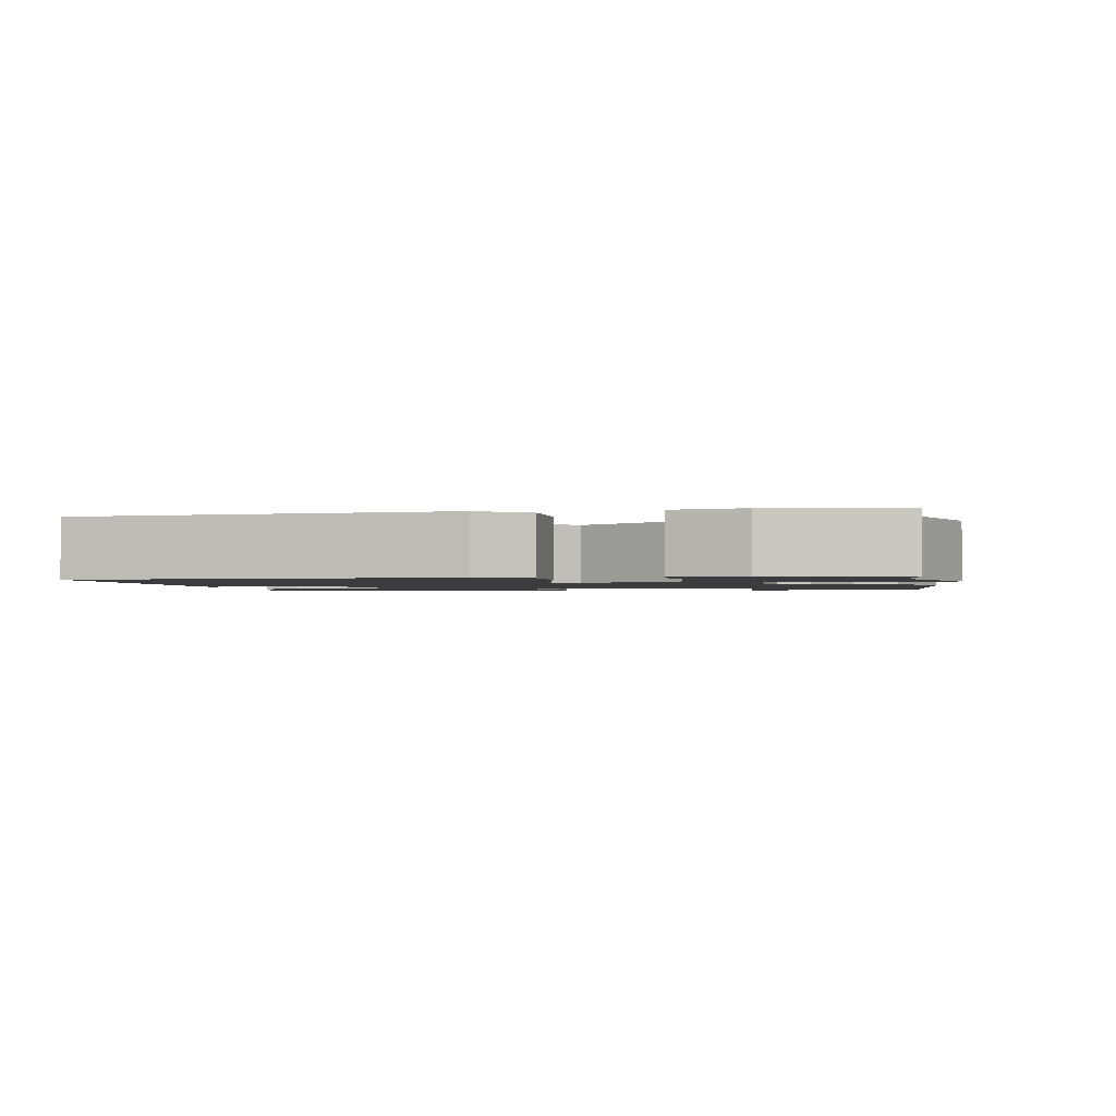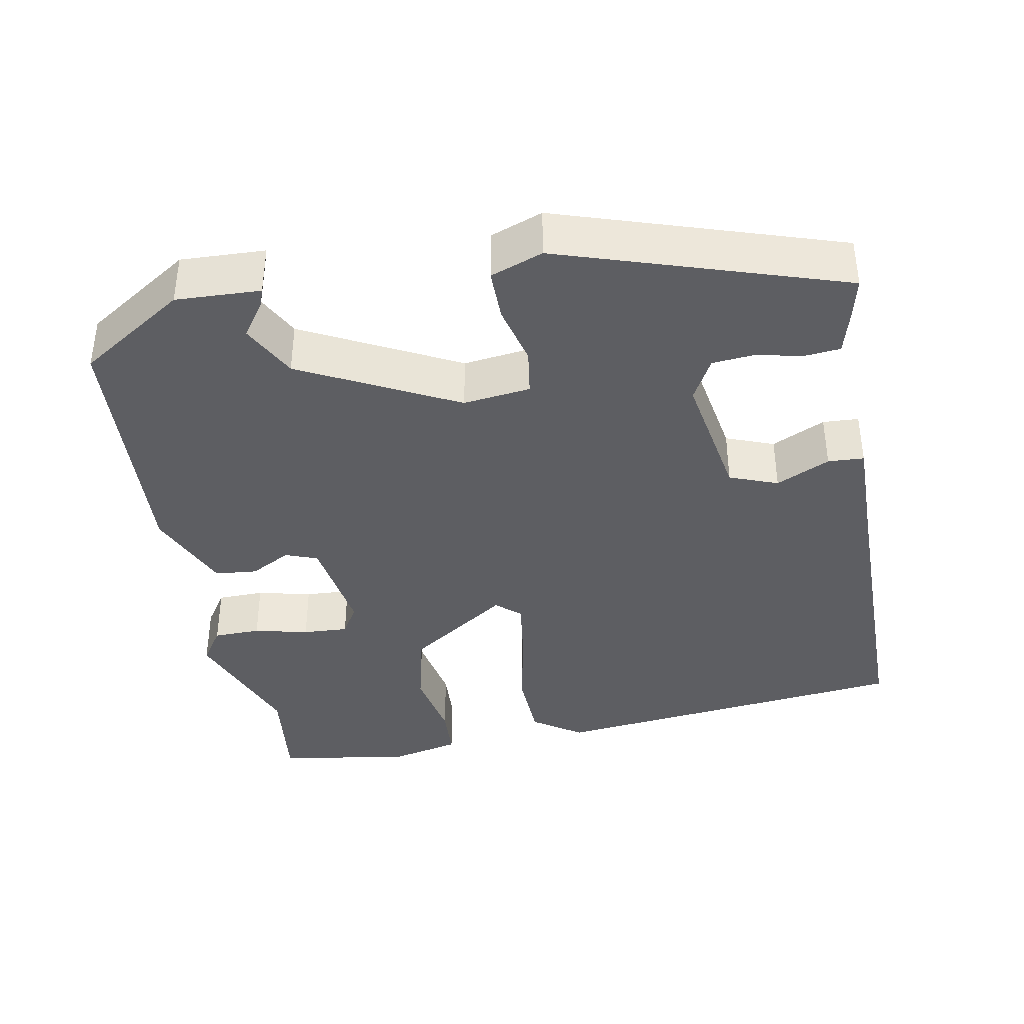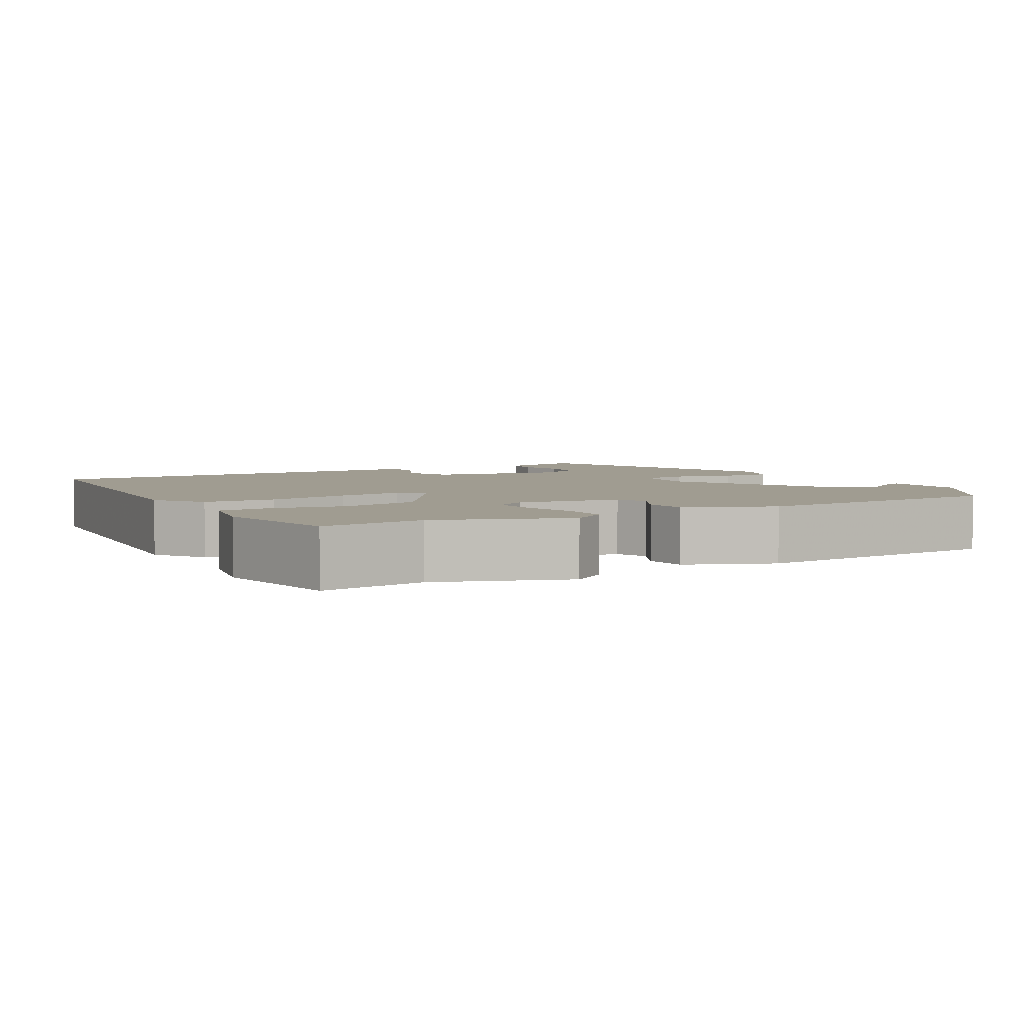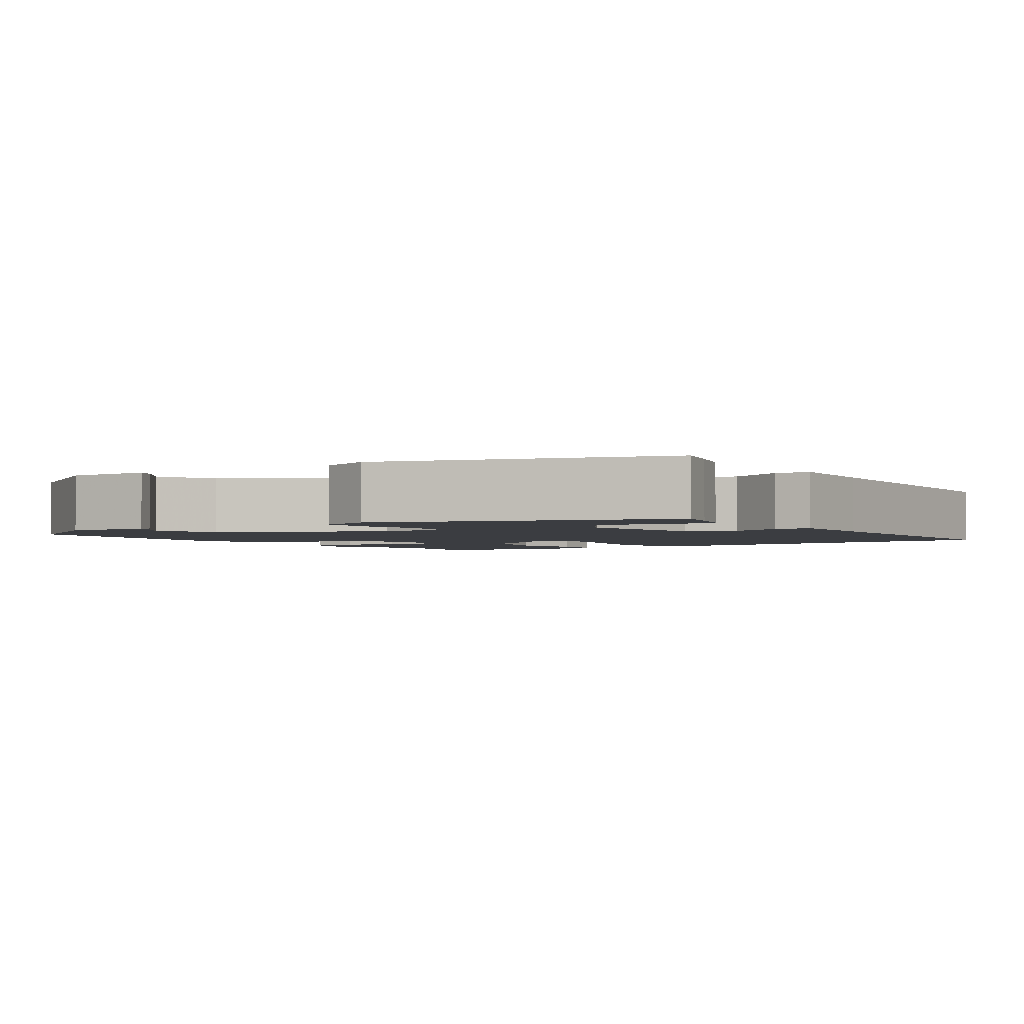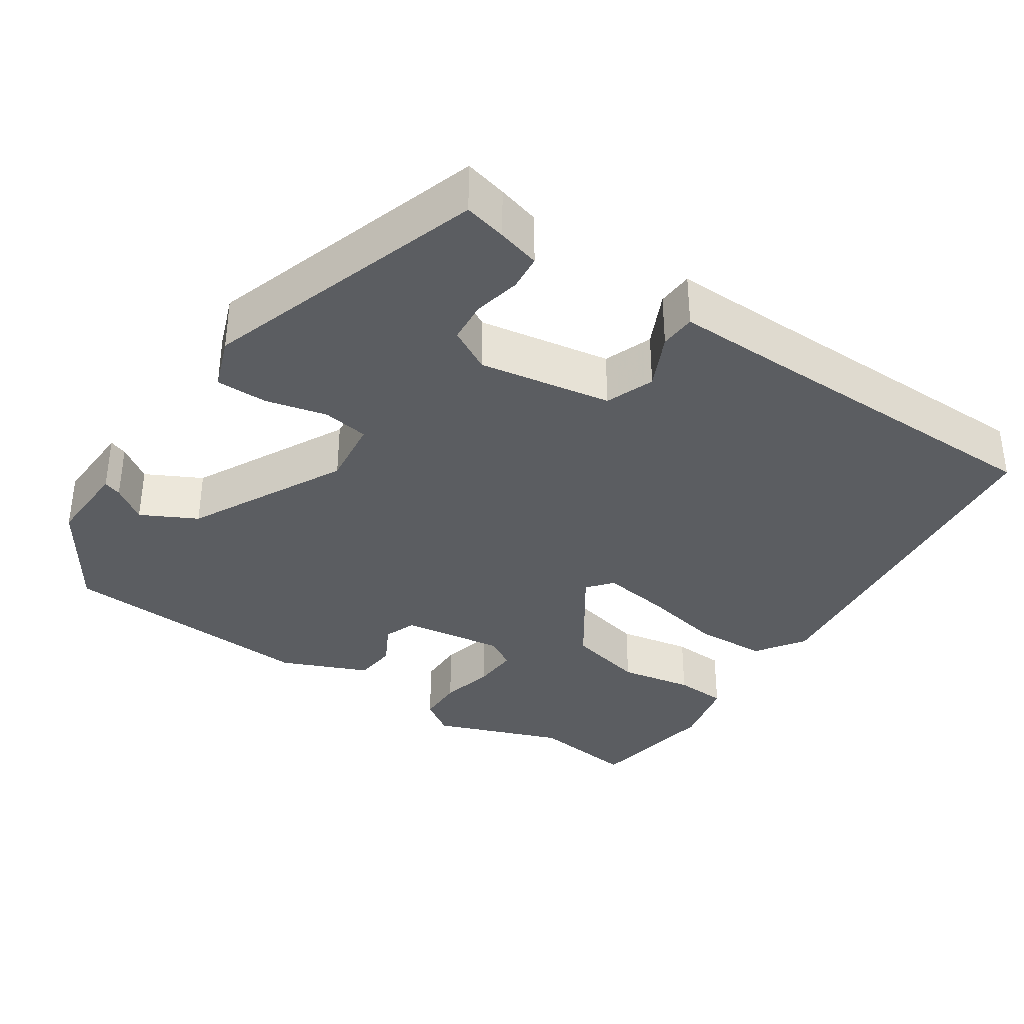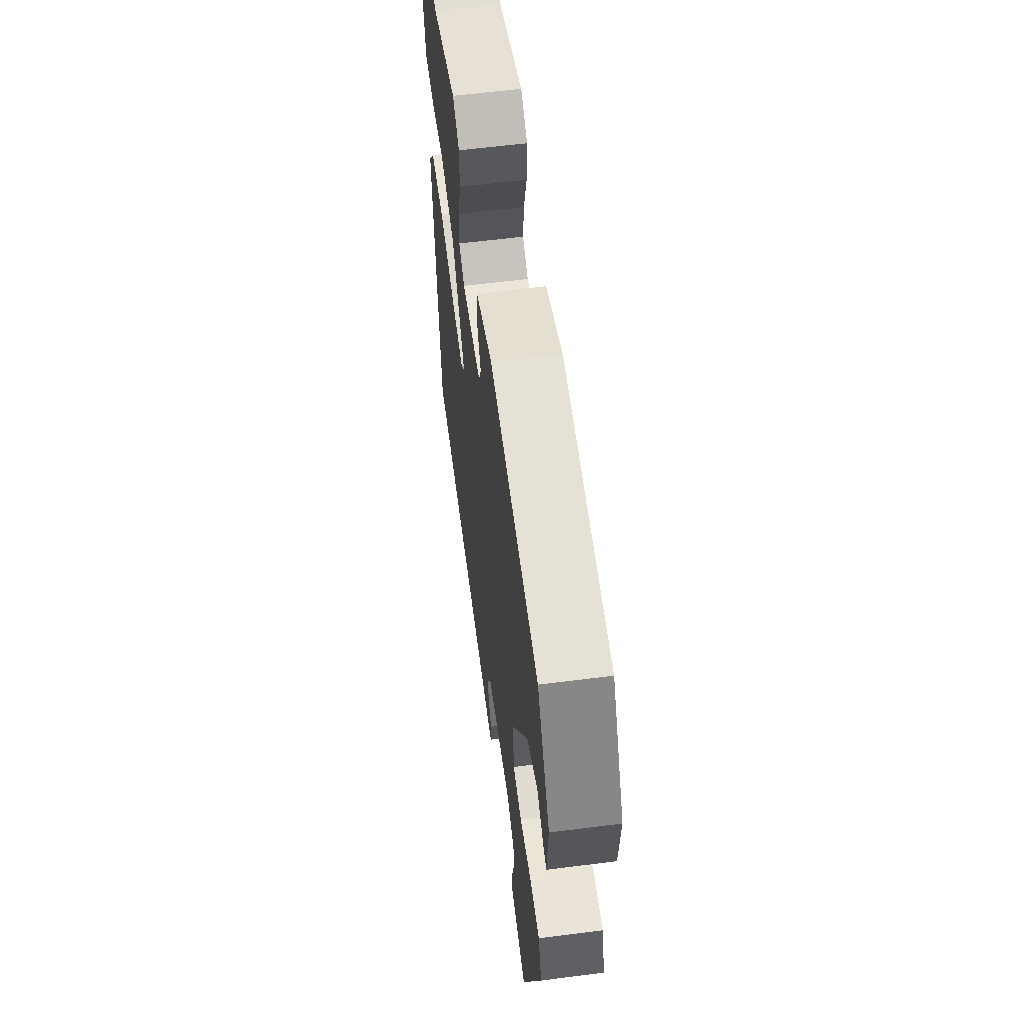
<metadata>
{"format":"obj","ext":"obj","renderer":"f3d","projection":"perspective","resolution":1024,"background":"white","views":[{"elev":-1.6,"azim":-79.1,"up":"+Y"},{"elev":-39.0,"azim":102.4,"up":"+Y"},{"elev":4.4,"azim":-28.7,"up":"+Y"},{"elev":-2.6,"azim":125.4,"up":"+Y"},{"elev":-35.8,"azim":147.9,"up":"+Y"},{"elev":59.3,"azim":82.5,"up":"+Z"}]}
</metadata>
<code>
v 0.362 0.07 -0.487
v 0.307 0.07 -0.472
v 0.252 0.07 -0.455
v 0.249 0.07 -0.408
v 0.264 0.07 -0.348
v 0.261 0.07 -0.293
v 0.206 0.07 -0.261
v 0.033 0.07 -0.285
v 0.007 0.07 -0.347
v 0.038 0.07 -0.418
v 0.034 0.07 -0.465
v -0.098 0.07 -0.459
v -0.505 0.07 -0.443
v -0.542 0.07 0.032
v -0.497 0.07 0.094
v -0.403 0.07 0.095
v -0.296 0.07 0.07
v -0.21 0.07 0.055
v -0.182 0.07 0.086
v -0.267 0.07 0.22
v -0.368 0.07 0.247
v -0.464 0.07 0.232
v -0.532 0.07 0.238
v -0.55 0.07 0.331
v -0.516 0.07 0.502
v -0.38 0.07 0.481
v -0.212 0.07 0.539
v -0.167 0.07 0.507
v -0.168 0.07 0.446
v -0.187 0.07 0.376
v -0.192 0.07 0.317
v -0.153 0.07 0.292
v -0.019 0.07 0.308
v -0.002 0.07 0.349
v -0.029 0.07 0.403
v -0.022 0.07 0.458
v 0.092 0.07 0.503
v 0.428 0.07 0.472
v 0.513 0.07 0.331
v 0.505 0.07 0.221
v 0.482 0.07 0.23
v 0.438 0.07 0.263
v 0.365 0.07 0.228
v 0.255 0.07 0.029
v 0.263 0.07 -0.059
v 0.323 0.07 -0.07
v 0.403 0.07 -0.053
v 0.47 0.07 -0.055
v 0.493 0.07 -0.124
v 0.362 0 -0.487
v 0.307 0 -0.472
v 0.252 0 -0.455
v 0.249 0 -0.408
v 0.264 0 -0.348
v 0.261 0 -0.293
v 0.206 0 -0.261
v 0.033 0 -0.285
v 0.007 0 -0.347
v 0.038 0 -0.418
v 0.034 0 -0.465
v -0.098 0 -0.459
v -0.505 0 -0.443
v -0.542 0 0.032
v -0.497 0 0.094
v -0.403 0 0.095
v -0.296 0 0.07
v -0.21 0 0.055
v -0.182 0 0.086
v -0.267 0 0.22
v -0.368 0 0.247
v -0.464 0 0.232
v -0.532 0 0.238
v -0.55 0 0.331
v -0.516 0 0.502
v -0.38 0 0.481
v -0.212 0 0.539
v -0.167 0 0.507
v -0.168 0 0.446
v -0.187 0 0.376
v -0.192 0 0.317
v -0.153 0 0.292
v -0.019 0 0.308
v -0.002 0 0.349
v -0.029 0 0.403
v -0.022 0 0.458
v 0.092 0 0.503
v 0.428 0 0.472
v 0.513 0 0.331
v 0.505 0 0.221
v 0.482 0 0.23
v 0.438 0 0.263
v 0.365 0 0.228
v 0.255 0 0.029
v 0.263 0 -0.059
v 0.323 0 -0.07
v 0.403 0 -0.053
v 0.47 0 -0.055
v 0.493 0 -0.124
f 46 47 48 49
f 45 46 49 1
f 39 40 41 42
f 39 42 43
f 38 39 43
f 37 38 43 44
f 34 35 36 37
f 33 34 37 44
f 27 28 29 30
f 26 27 30 31
f 25 26 31
f 24 25 31 32
f 21 22 23 24
f 20 21 24 32
f 14 15 16 17
f 12 13 14 17
f 12 17 18
f 9 10 11 12
f 8 9 12 18
f 7 8 18 19
f 2 3 4 5
f 45 1 2 5
f 45 5 6
f 32 33 44 45
f 19 20 32 45
f 6 7 19 45
f 98 97 96 95
f 50 98 95 94
f 91 90 89 88
f 92 91 88
f 92 88 87
f 93 92 87 86
f 86 85 84 83
f 93 86 83 82
f 79 78 77 76
f 80 79 76 75
f 80 75 74
f 81 80 74 73
f 73 72 71 70
f 81 73 70 69
f 66 65 64 63
f 66 63 62 61
f 67 66 61
f 61 60 59 58
f 67 61 58 57
f 68 67 57 56
f 54 53 52 51
f 54 51 50 94
f 55 54 94
f 94 93 82 81
f 94 81 69 68
f 94 68 56 55
f 1 50 51 2
f 2 51 52 3
f 3 52 53 4
f 4 53 54 5
f 5 54 55 6
f 6 55 56 7
f 7 56 57 8
f 8 57 58 9
f 9 58 59 10
f 10 59 60 11
f 11 60 61 12
f 12 61 62 13
f 13 62 63 14
f 14 63 64 15
f 15 64 65 16
f 16 65 66 17
f 17 66 67 18
f 18 67 68 19
f 19 68 69 20
f 20 69 70 21
f 21 70 71 22
f 22 71 72 23
f 23 72 73 24
f 24 73 74 25
f 25 74 75 26
f 26 75 76 27
f 27 76 77 28
f 28 77 78 29
f 29 78 79 30
f 30 79 80 31
f 31 80 81 32
f 32 81 82 33
f 33 82 83 34
f 34 83 84 35
f 35 84 85 36
f 36 85 86 37
f 37 86 87 38
f 38 87 88 39
f 39 88 89 40
f 40 89 90 41
f 41 90 91 42
f 42 91 92 43
f 43 92 93 44
f 44 93 94 45
f 45 94 95 46
f 46 95 96 47
f 47 96 97 48
f 48 97 98 49
f 49 98 50 1

</code>
